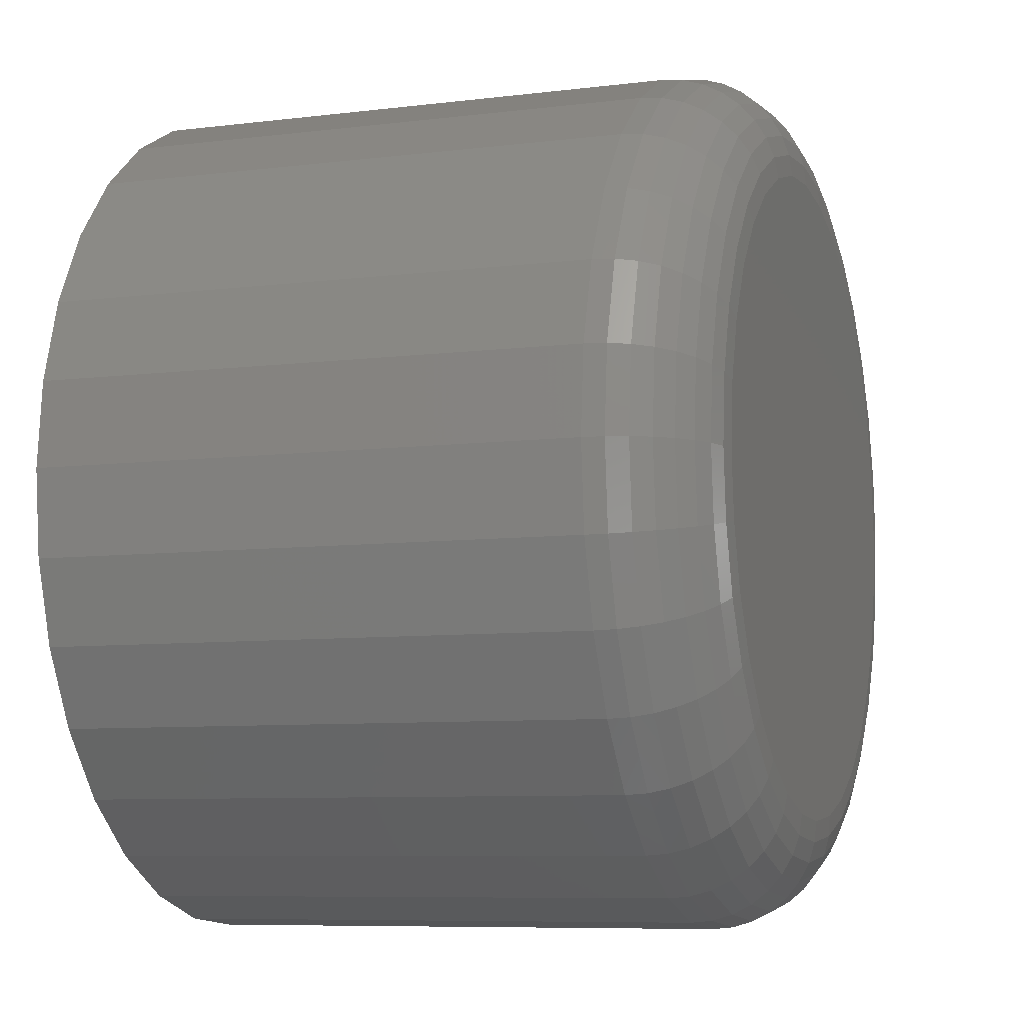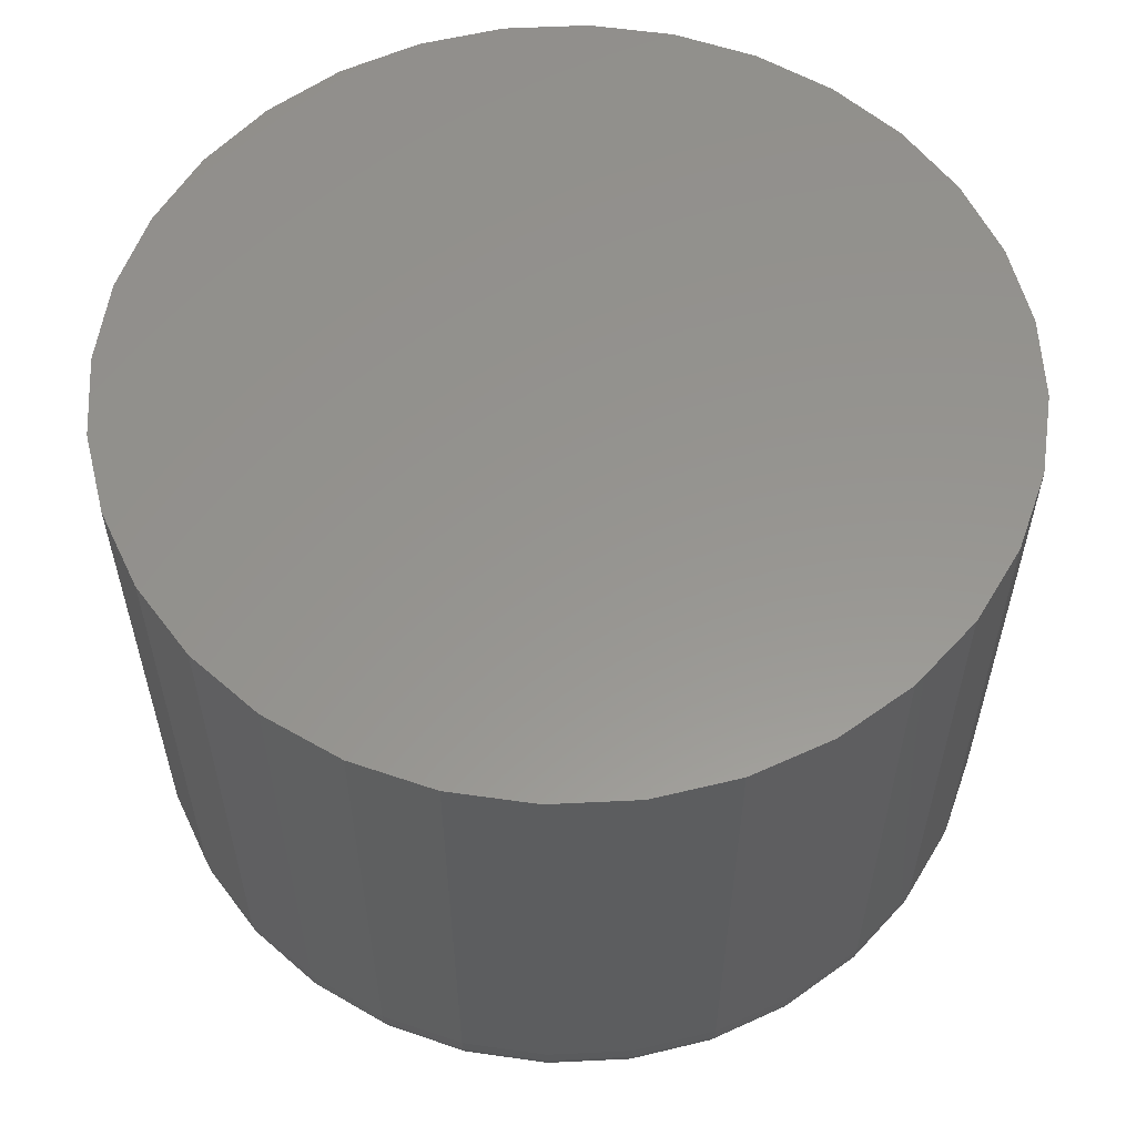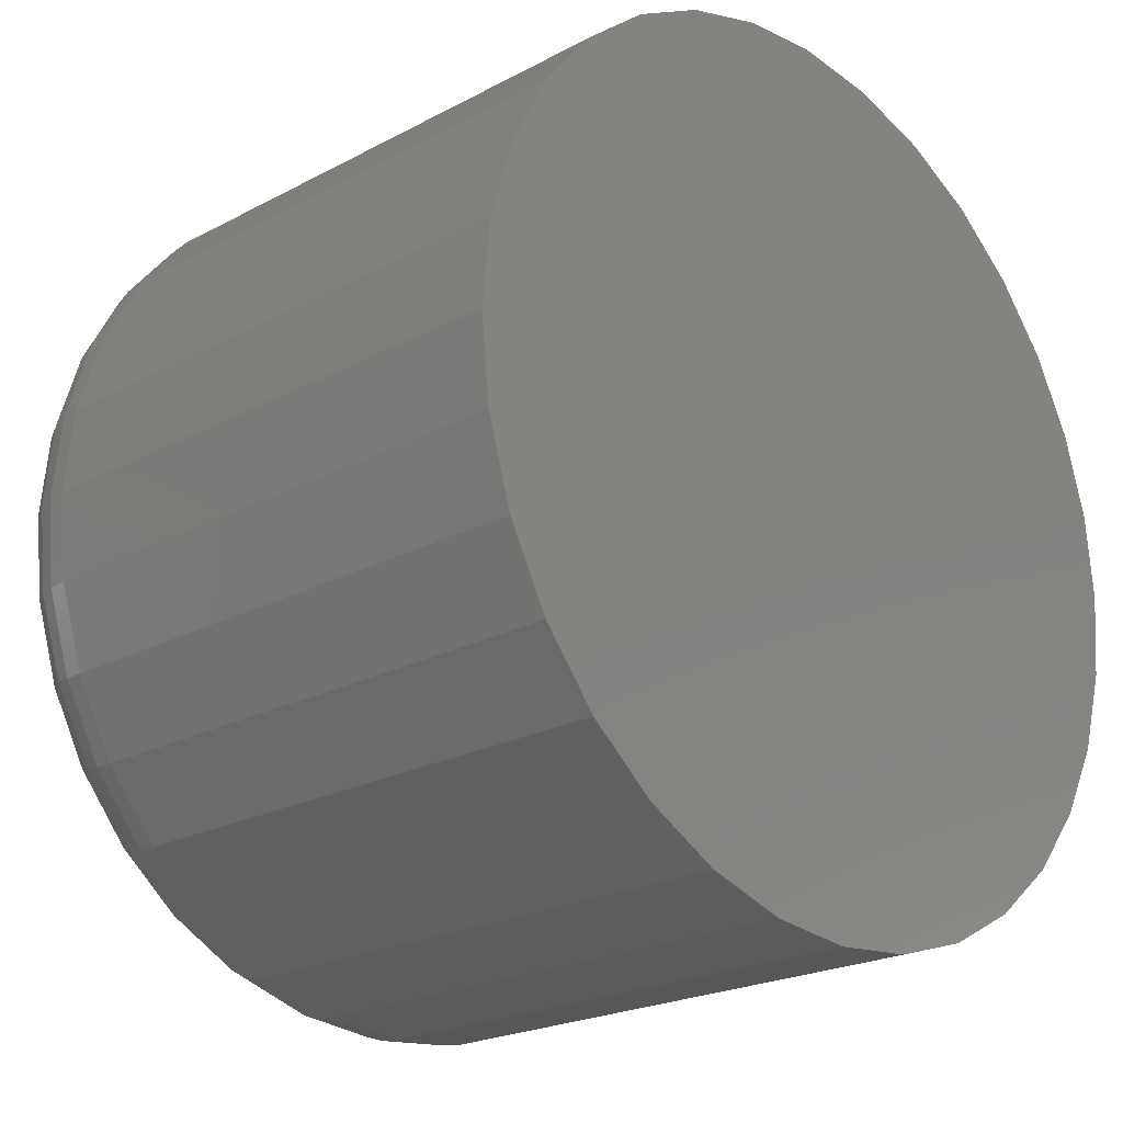
<metadata>
{"format":"stl","ext":"stl","renderer":"f3d","projection":"perspective","resolution":1024,"background":"white","views":[{"elev":-7.8,"azim":109.2,"up":"+Y"},{"elev":57.6,"azim":-121.0,"up":"+Z"},{"elev":-21.8,"azim":-46.8,"up":"+Y"}]}
</metadata>
<code>
# stl→obj: 320 verts, 636 faces
v 0.5988 0.03092 0
v 0.6033 0.03227 0
v 0.6079 0.03273 0
v 0.6125 0.03227 0
v 0.617 0.03092 0
v 0.5947 0.02872 0
v 0.6211 0.02872 0
v 0.5911 0.02577 0
v 0.6247 0.02577 0
v 0.5881 0.02217 0
v 0.6277 0.02217 0
v 0.5859 0.01806 0
v 0.6299 0.01806 0
v 0.5846 0.0136 0
v 0.6312 0.0136 0
v 0.6299 -0.0001312 0
v 0.5859 -0.0001312 0
v 0.6312 0.004327 0
v 0.5881 -0.00424 0
v 0.6277 -0.00424 0
v 0.5911 -0.007842 0
v 0.6247 -0.007842 0
v 0.5947 -0.0108 0
v 0.6211 -0.0108 0
v 0.5988 -0.01299 0
v 0.617 -0.01299 0
v 0.6033 -0.01435 0
v 0.6079 -0.0148 0
v 0.6125 -0.01435 0
v 0.5846 0.004327 0
v 0.5841 0.008964 0
v 0.6317 0.008964 0
v 0.6395 0.008964 0.007812
v 0.6395 0.008964 0.04688
v 0.6389 0.002803 0.007812
v 0.6389 0.002803 0.04688
v 0.6371 -0.003121 0.007812
v 0.6371 -0.003121 0.04688
v 0.6342 -0.008581 0.007812
v 0.6342 -0.008581 0.04688
v 0.6302 -0.01337 0.007812
v 0.6302 -0.01337 0.04688
v 0.6254 -0.01729 0.007812
v 0.6254 -0.01729 0.04688
v 0.62 -0.02021 0.007812
v 0.62 -0.02021 0.04688
v 0.6141 -0.02201 0.007812
v 0.6141 -0.02201 0.04688
v 0.6079 -0.02262 0.007812
v 0.6079 -0.02262 0.04688
v 0.6017 -0.02201 0.007812
v 0.6017 -0.02201 0.04688
v 0.5958 -0.02021 0.007812
v 0.5958 -0.02021 0.04688
v 0.5904 -0.01729 0.007812
v 0.5904 -0.01729 0.04688
v 0.5856 -0.01337 0.007812
v 0.5856 -0.01337 0.04688
v 0.5816 -0.008581 0.007812
v 0.5816 -0.008581 0.04688
v 0.5787 -0.003121 0.007812
v 0.5787 -0.003121 0.04688
v 0.5769 0.002803 0.007812
v 0.5769 0.002803 0.04688
v 0.5763 0.008964 0.007812
v 0.5763 0.008964 0.04688
v 0.5769 0.01512 0.007812
v 0.5769 0.01512 0.04688
v 0.5787 0.02105 0.007812
v 0.5787 0.02105 0.04688
v 0.5816 0.02651 0.007812
v 0.5816 0.02651 0.04688
v 0.5856 0.03129 0.007812
v 0.5856 0.03129 0.04688
v 0.5904 0.03522 0.007812
v 0.5904 0.03522 0.04688
v 0.5958 0.03814 0.007812
v 0.5958 0.03814 0.04688
v 0.6017 0.03994 0.007812
v 0.6017 0.03994 0.04688
v 0.6079 0.04054 0.007812
v 0.6079 0.04054 0.04688
v 0.6141 0.03994 0.007812
v 0.6141 0.03994 0.04688
v 0.62 0.03814 0.007812
v 0.62 0.03814 0.04688
v 0.6254 0.03522 0.007812
v 0.6254 0.03522 0.04688
v 0.6302 0.03129 0.007812
v 0.6302 0.03129 0.04688
v 0.6342 0.02651 0.007812
v 0.6342 0.02651 0.04688
v 0.6371 0.02105 0.007812
v 0.6371 0.02105 0.04688
v 0.6389 0.01512 0.007812
v 0.6389 0.01512 0.04688
v 0.5765 0.008964 0.006288
v 0.5771 0.0151 0.006288
v 0.5769 0.008964 0.004823
v 0.5775 0.01501 0.004823
v 0.5776 0.008964 0.003472
v 0.5782 0.01487 0.003472
v 0.5786 0.008964 0.002288
v 0.5792 0.01468 0.002288
v 0.5798 0.008964 0.001317
v 0.5803 0.01445 0.001317
v 0.5811 0.008964 0.0005947
v 0.5817 0.01418 0.0005947
v 0.5826 0.008964 0.0001501
v 0.5831 0.0139 0.0001501
v 0.6387 0.0151 0.006288
v 0.6393 0.008964 0.006288
v 0.6383 0.01501 0.004823
v 0.6389 0.008964 0.004823
v 0.6376 0.01487 0.003472
v 0.6382 0.008964 0.003472
v 0.6366 0.01468 0.002288
v 0.6372 0.008964 0.002288
v 0.6355 0.01445 0.001317
v 0.636 0.008964 0.001317
v 0.6341 0.01418 0.0005947
v 0.6347 0.008964 0.0005947
v 0.6327 0.0139 0.0001501
v 0.6332 0.008964 0.0001501
v 0.6369 0.02099 0.006288
v 0.6365 0.02082 0.004823
v 0.6359 0.02054 0.003472
v 0.635 0.02017 0.002288
v 0.6339 0.01972 0.001317
v 0.6326 0.0192 0.0005947
v 0.6313 0.01864 0.0001501
v 0.634 0.02642 0.006288
v 0.6337 0.02618 0.004823
v 0.6331 0.02578 0.003472
v 0.6322 0.02524 0.002288
v 0.6313 0.02458 0.001317
v 0.6301 0.02383 0.0005947
v 0.6289 0.02301 0.0001501
v 0.6301 0.03119 0.006288
v 0.6298 0.03087 0.004823
v 0.6293 0.03036 0.003472
v 0.6286 0.02968 0.002288
v 0.6278 0.02884 0.001317
v 0.6268 0.02788 0.0005947
v 0.6258 0.02685 0.0001501
v 0.6254 0.0351 0.006288
v 0.6251 0.03473 0.004823
v 0.6247 0.03413 0.003472
v 0.6242 0.03332 0.002288
v 0.6235 0.03233 0.001317
v 0.6228 0.03121 0.0005947
v 0.6219 0.02999 0.0001501
v 0.6199 0.038 0.006288
v 0.6198 0.03759 0.004823
v 0.6195 0.03692 0.003472
v 0.6191 0.03602 0.002288
v 0.6187 0.03493 0.001317
v 0.6181 0.03368 0.0005947
v 0.6176 0.03233 0.0001501
v 0.614 0.03979 0.006288
v 0.6139 0.03935 0.004823
v 0.6138 0.03864 0.003472
v 0.6136 0.03769 0.002288
v 0.6134 0.03653 0.001317
v 0.6131 0.03521 0.0005947
v 0.6128 0.03377 0.0001501
v 0.6079 0.04039 0.006288
v 0.6079 0.03995 0.004823
v 0.6079 0.03923 0.003472
v 0.6079 0.03825 0.002288
v 0.6079 0.03707 0.001317
v 0.6079 0.03572 0.0005947
v 0.6079 0.03425 0.0001501
v 0.6018 0.03979 0.006288
v 0.6018 0.03935 0.004823
v 0.602 0.03864 0.003472
v 0.6022 0.03769 0.002288
v 0.6024 0.03653 0.001317
v 0.6027 0.03521 0.0005947
v 0.603 0.03377 0.0001501
v 0.5959 0.038 0.006288
v 0.596 0.03759 0.004823
v 0.5963 0.03692 0.003472
v 0.5967 0.03602 0.002288
v 0.5971 0.03493 0.001317
v 0.5977 0.03368 0.0005947
v 0.5982 0.03233 0.0001501
v 0.5904 0.0351 0.006288
v 0.5907 0.03473 0.004823
v 0.5911 0.03413 0.003472
v 0.5916 0.03332 0.002288
v 0.5923 0.03233 0.001317
v 0.593 0.03121 0.0005947
v 0.5938 0.02999 0.0001501
v 0.5857 0.03119 0.006288
v 0.586 0.03087 0.004823
v 0.5865 0.03036 0.003472
v 0.5872 0.02968 0.002288
v 0.588 0.02884 0.001317
v 0.589 0.02788 0.0005947
v 0.59 0.02685 0.0001501
v 0.5818 0.02642 0.006288
v 0.5821 0.02618 0.004823
v 0.5827 0.02578 0.003472
v 0.5835 0.02524 0.002288
v 0.5845 0.02458 0.001317
v 0.5856 0.02383 0.0005947
v 0.5869 0.02301 0.0001501
v 0.5789 0.02099 0.006288
v 0.5793 0.02082 0.004823
v 0.5799 0.02054 0.003472
v 0.5808 0.02017 0.002288
v 0.5819 0.01972 0.001317
v 0.5832 0.0192 0.0005947
v 0.5845 0.01864 0.0001501
v 0.6387 0.002832 0.006288
v 0.6383 0.002919 0.004823
v 0.6376 0.00306 0.003472
v 0.6366 0.003249 0.002288
v 0.6355 0.00348 0.001317
v 0.6341 0.003744 0.0005947
v 0.6327 0.00403 0.0001501
v 0.5771 0.002832 0.006288
v 0.5775 0.002919 0.004823
v 0.5782 0.00306 0.003472
v 0.5792 0.003249 0.002288
v 0.5803 0.00348 0.001317
v 0.5817 0.003744 0.0005947
v 0.5831 0.00403 0.0001501
v 0.5789 -0.003063 0.006288
v 0.5793 -0.002893 0.004823
v 0.5799 -0.002617 0.003472
v 0.5808 -0.002245 0.002288
v 0.5819 -0.001792 0.001317
v 0.5832 -0.001275 0.0005947
v 0.5845 -0.0007145 0.0001501
v 0.5818 -0.008497 0.006288
v 0.5821 -0.00825 0.004823
v 0.5827 -0.007849 0.003472
v 0.5835 -0.007309 0.002288
v 0.5845 -0.006652 0.001317
v 0.5856 -0.005901 0.0005947
v 0.5869 -0.005087 0.0001501
v 0.5857 -0.01326 0.006288
v 0.586 -0.01295 0.004823
v 0.5865 -0.01243 0.003472
v 0.5872 -0.01175 0.002288
v 0.588 -0.01091 0.001317
v 0.589 -0.009956 0.0005947
v 0.59 -0.008919 0.0001501
v 0.5904 -0.01717 0.006288
v 0.5907 -0.0168 0.004823
v 0.5911 -0.0162 0.003472
v 0.5916 -0.01539 0.002288
v 0.5923 -0.01441 0.001317
v 0.593 -0.01328 0.0005947
v 0.5938 -0.01206 0.0001501
v 0.5959 -0.02007 0.006288
v 0.596 -0.01966 0.004823
v 0.5963 -0.01899 0.003472
v 0.5967 -0.0181 0.002288
v 0.5971 -0.017 0.001317
v 0.5977 -0.01576 0.0005947
v 0.5982 -0.0144 0.0001501
v 0.6018 -0.02186 0.006288
v 0.6018 -0.02143 0.004823
v 0.602 -0.02072 0.003472
v 0.6022 -0.01976 0.002288
v 0.6024 -0.0186 0.001317
v 0.6027 -0.01728 0.0005947
v 0.603 -0.01584 0.0001501
v 0.6079 -0.02247 0.006288
v 0.6079 -0.02202 0.004823
v 0.6079 -0.0213 0.003472
v 0.6079 -0.02033 0.002288
v 0.6079 -0.01914 0.001317
v 0.6079 -0.01779 0.0005947
v 0.6079 -0.01633 0.0001501
v 0.614 -0.02186 0.006288
v 0.6139 -0.02143 0.004823
v 0.6138 -0.02072 0.003472
v 0.6136 -0.01976 0.002288
v 0.6134 -0.0186 0.001317
v 0.6131 -0.01728 0.0005947
v 0.6128 -0.01584 0.0001501
v 0.6199 -0.02007 0.006288
v 0.6198 -0.01966 0.004823
v 0.6195 -0.01899 0.003472
v 0.6191 -0.0181 0.002288
v 0.6187 -0.017 0.001317
v 0.6181 -0.01576 0.0005947
v 0.6176 -0.0144 0.0001501
v 0.6254 -0.01717 0.006288
v 0.6251 -0.0168 0.004823
v 0.6247 -0.0162 0.003472
v 0.6242 -0.01539 0.002288
v 0.6235 -0.01441 0.001317
v 0.6228 -0.01328 0.0005947
v 0.6219 -0.01206 0.0001501
v 0.6301 -0.01326 0.006288
v 0.6298 -0.01295 0.004823
v 0.6293 -0.01243 0.003472
v 0.6286 -0.01175 0.002288
v 0.6278 -0.01091 0.001317
v 0.6268 -0.009956 0.0005947
v 0.6258 -0.008919 0.0001501
v 0.634 -0.008497 0.006288
v 0.6337 -0.00825 0.004823
v 0.6331 -0.007849 0.003472
v 0.6322 -0.007309 0.002288
v 0.6313 -0.006652 0.001317
v 0.6301 -0.005901 0.0005947
v 0.6289 -0.005087 0.0001501
v 0.6369 -0.003063 0.006288
v 0.6365 -0.002893 0.004823
v 0.6359 -0.002617 0.003472
v 0.635 -0.002245 0.002288
v 0.6339 -0.001792 0.001317
v 0.6326 -0.001275 0.0005947
v 0.6313 -0.0007145 0.0001501
f 1 2 3
f 1 3 4
f 5 1 4
f 6 1 5
f 7 6 5
f 8 6 7
f 9 8 7
f 10 8 9
f 11 10 9
f 12 10 11
f 13 12 11
f 14 12 13
f 15 14 13
f 16 17 18
f 19 17 16
f 20 19 16
f 21 19 20
f 22 21 20
f 23 21 22
f 24 23 22
f 25 23 24
f 26 25 24
f 27 25 26
f 28 27 26
f 29 28 26
f 17 30 18
f 18 30 31
f 18 31 32
f 32 31 14
f 32 14 15
f 33 34 35
f 35 34 36
f 35 36 37
f 37 36 38
f 37 38 39
f 39 38 40
f 39 40 41
f 41 40 42
f 41 42 43
f 43 42 44
f 43 44 45
f 45 44 46
f 45 46 47
f 47 46 48
f 47 48 49
f 49 48 50
f 49 50 51
f 51 50 52
f 51 52 53
f 53 52 54
f 53 54 55
f 55 54 56
f 55 56 57
f 57 56 58
f 57 58 59
f 59 58 60
f 59 60 61
f 61 60 62
f 61 62 63
f 63 62 64
f 63 64 65
f 65 64 66
f 65 66 67
f 67 66 68
f 67 68 69
f 69 68 70
f 69 70 71
f 71 70 72
f 71 72 73
f 73 72 74
f 73 74 75
f 75 74 76
f 75 76 77
f 77 76 78
f 77 78 79
f 79 78 80
f 79 80 81
f 81 80 82
f 81 82 83
f 83 82 84
f 83 84 85
f 85 84 86
f 85 86 87
f 87 86 88
f 87 88 89
f 89 88 90
f 89 90 91
f 91 90 92
f 91 92 93
f 93 92 94
f 93 94 95
f 95 94 96
f 95 96 33
f 33 96 34
f 65 67 97
f 97 67 98
f 97 98 99
f 99 98 100
f 99 100 101
f 101 100 102
f 101 102 103
f 103 102 104
f 103 104 105
f 105 104 106
f 105 106 107
f 107 106 108
f 107 108 109
f 109 108 110
f 109 110 31
f 31 110 14
f 95 33 111
f 111 33 112
f 111 112 113
f 113 112 114
f 113 114 115
f 115 114 116
f 115 116 117
f 117 116 118
f 117 118 119
f 119 118 120
f 119 120 121
f 121 120 122
f 121 122 123
f 123 122 124
f 123 124 15
f 15 124 32
f 93 95 125
f 125 95 111
f 125 111 126
f 126 111 113
f 126 113 127
f 127 113 115
f 127 115 128
f 128 115 117
f 128 117 129
f 129 117 119
f 129 119 130
f 130 119 121
f 130 121 131
f 131 121 123
f 131 123 13
f 13 123 15
f 91 93 132
f 132 93 125
f 132 125 133
f 133 125 126
f 133 126 134
f 134 126 127
f 134 127 135
f 135 127 128
f 135 128 136
f 136 128 129
f 136 129 137
f 137 129 130
f 137 130 138
f 138 130 131
f 138 131 11
f 11 131 13
f 89 91 139
f 139 91 132
f 139 132 140
f 140 132 133
f 140 133 141
f 141 133 134
f 141 134 142
f 142 134 135
f 142 135 143
f 143 135 136
f 143 136 144
f 144 136 137
f 144 137 145
f 145 137 138
f 145 138 9
f 9 138 11
f 87 89 146
f 146 89 139
f 146 139 147
f 147 139 140
f 147 140 148
f 148 140 141
f 148 141 149
f 149 141 142
f 149 142 150
f 150 142 143
f 150 143 151
f 151 143 144
f 151 144 152
f 152 144 145
f 152 145 7
f 7 145 9
f 85 87 153
f 153 87 146
f 153 146 154
f 154 146 147
f 154 147 155
f 155 147 148
f 155 148 156
f 156 148 149
f 156 149 157
f 157 149 150
f 157 150 158
f 158 150 151
f 158 151 159
f 159 151 152
f 159 152 5
f 5 152 7
f 83 85 160
f 160 85 153
f 160 153 161
f 161 153 154
f 161 154 162
f 162 154 155
f 162 155 163
f 163 155 156
f 163 156 164
f 164 156 157
f 164 157 165
f 165 157 158
f 165 158 166
f 166 158 159
f 166 159 4
f 4 159 5
f 81 83 167
f 167 83 160
f 167 160 168
f 168 160 161
f 168 161 169
f 169 161 162
f 169 162 170
f 170 162 163
f 170 163 171
f 171 163 164
f 171 164 172
f 172 164 165
f 172 165 173
f 173 165 166
f 173 166 3
f 3 166 4
f 79 81 174
f 174 81 167
f 174 167 175
f 175 167 168
f 175 168 176
f 176 168 169
f 176 169 177
f 177 169 170
f 177 170 178
f 178 170 171
f 178 171 179
f 179 171 172
f 179 172 180
f 180 172 173
f 180 173 2
f 2 173 3
f 77 79 181
f 181 79 174
f 181 174 182
f 182 174 175
f 182 175 183
f 183 175 176
f 183 176 184
f 184 176 177
f 184 177 185
f 185 177 178
f 185 178 186
f 186 178 179
f 186 179 187
f 187 179 180
f 187 180 1
f 1 180 2
f 75 77 188
f 188 77 181
f 188 181 189
f 189 181 182
f 189 182 190
f 190 182 183
f 190 183 191
f 191 183 184
f 191 184 192
f 192 184 185
f 192 185 193
f 193 185 186
f 193 186 194
f 194 186 187
f 194 187 6
f 6 187 1
f 73 75 195
f 195 75 188
f 195 188 196
f 196 188 189
f 196 189 197
f 197 189 190
f 197 190 198
f 198 190 191
f 198 191 199
f 199 191 192
f 199 192 200
f 200 192 193
f 200 193 201
f 201 193 194
f 201 194 8
f 8 194 6
f 71 73 202
f 202 73 195
f 202 195 203
f 203 195 196
f 203 196 204
f 204 196 197
f 204 197 205
f 205 197 198
f 205 198 206
f 206 198 199
f 206 199 207
f 207 199 200
f 207 200 208
f 208 200 201
f 208 201 10
f 10 201 8
f 69 71 209
f 209 71 202
f 209 202 210
f 210 202 203
f 210 203 211
f 211 203 204
f 211 204 212
f 212 204 205
f 212 205 213
f 213 205 206
f 213 206 214
f 214 206 207
f 214 207 215
f 215 207 208
f 215 208 12
f 12 208 10
f 67 69 98
f 98 69 209
f 98 209 100
f 100 209 210
f 100 210 102
f 102 210 211
f 102 211 104
f 104 211 212
f 104 212 106
f 106 212 213
f 106 213 108
f 108 213 214
f 108 214 110
f 110 214 215
f 110 215 14
f 14 215 12
f 33 35 112
f 112 35 216
f 112 216 114
f 114 216 217
f 114 217 116
f 116 217 218
f 116 218 118
f 118 218 219
f 118 219 120
f 120 219 220
f 120 220 122
f 122 220 221
f 122 221 124
f 124 221 222
f 124 222 32
f 32 222 18
f 63 65 223
f 223 65 97
f 223 97 224
f 224 97 99
f 224 99 225
f 225 99 101
f 225 101 226
f 226 101 103
f 226 103 227
f 227 103 105
f 227 105 228
f 228 105 107
f 228 107 229
f 229 107 109
f 229 109 30
f 30 109 31
f 61 63 230
f 230 63 223
f 230 223 231
f 231 223 224
f 231 224 232
f 232 224 225
f 232 225 233
f 233 225 226
f 233 226 234
f 234 226 227
f 234 227 235
f 235 227 228
f 235 228 236
f 236 228 229
f 236 229 17
f 17 229 30
f 59 61 237
f 237 61 230
f 237 230 238
f 238 230 231
f 238 231 239
f 239 231 232
f 239 232 240
f 240 232 233
f 240 233 241
f 241 233 234
f 241 234 242
f 242 234 235
f 242 235 243
f 243 235 236
f 243 236 19
f 19 236 17
f 57 59 244
f 244 59 237
f 244 237 245
f 245 237 238
f 245 238 246
f 246 238 239
f 246 239 247
f 247 239 240
f 247 240 248
f 248 240 241
f 248 241 249
f 249 241 242
f 249 242 250
f 250 242 243
f 250 243 21
f 21 243 19
f 55 57 251
f 251 57 244
f 251 244 252
f 252 244 245
f 252 245 253
f 253 245 246
f 253 246 254
f 254 246 247
f 254 247 255
f 255 247 248
f 255 248 256
f 256 248 249
f 256 249 257
f 257 249 250
f 257 250 23
f 23 250 21
f 53 55 258
f 258 55 251
f 258 251 259
f 259 251 252
f 259 252 260
f 260 252 253
f 260 253 261
f 261 253 254
f 261 254 262
f 262 254 255
f 262 255 263
f 263 255 256
f 263 256 264
f 264 256 257
f 264 257 25
f 25 257 23
f 51 53 265
f 265 53 258
f 265 258 266
f 266 258 259
f 266 259 267
f 267 259 260
f 267 260 268
f 268 260 261
f 268 261 269
f 269 261 262
f 269 262 270
f 270 262 263
f 270 263 271
f 271 263 264
f 271 264 27
f 27 264 25
f 49 51 272
f 272 51 265
f 272 265 273
f 273 265 266
f 273 266 274
f 274 266 267
f 274 267 275
f 275 267 268
f 275 268 276
f 276 268 269
f 276 269 277
f 277 269 270
f 277 270 278
f 278 270 271
f 278 271 28
f 28 271 27
f 47 49 279
f 279 49 272
f 279 272 280
f 280 272 273
f 280 273 281
f 281 273 274
f 281 274 282
f 282 274 275
f 282 275 283
f 283 275 276
f 283 276 284
f 284 276 277
f 284 277 285
f 285 277 278
f 285 278 29
f 29 278 28
f 45 47 286
f 286 47 279
f 286 279 287
f 287 279 280
f 287 280 288
f 288 280 281
f 288 281 289
f 289 281 282
f 289 282 290
f 290 282 283
f 290 283 291
f 291 283 284
f 291 284 292
f 292 284 285
f 292 285 26
f 26 285 29
f 43 45 293
f 293 45 286
f 293 286 294
f 294 286 287
f 294 287 295
f 295 287 288
f 295 288 296
f 296 288 289
f 296 289 297
f 297 289 290
f 297 290 298
f 298 290 291
f 298 291 299
f 299 291 292
f 299 292 24
f 24 292 26
f 41 43 300
f 300 43 293
f 300 293 301
f 301 293 294
f 301 294 302
f 302 294 295
f 302 295 303
f 303 295 296
f 303 296 304
f 304 296 297
f 304 297 305
f 305 297 298
f 305 298 306
f 306 298 299
f 306 299 22
f 22 299 24
f 39 41 307
f 307 41 300
f 307 300 308
f 308 300 301
f 308 301 309
f 309 301 302
f 309 302 310
f 310 302 303
f 310 303 311
f 311 303 304
f 311 304 312
f 312 304 305
f 312 305 313
f 313 305 306
f 313 306 20
f 20 306 22
f 37 39 314
f 314 39 307
f 314 307 315
f 315 307 308
f 315 308 316
f 316 308 309
f 316 309 317
f 317 309 310
f 317 310 318
f 318 310 311
f 318 311 319
f 319 311 312
f 319 312 320
f 320 312 313
f 320 313 16
f 16 313 20
f 35 37 216
f 216 37 314
f 216 314 217
f 217 314 315
f 217 315 218
f 218 315 316
f 218 316 219
f 219 316 317
f 219 317 220
f 220 317 318
f 220 318 221
f 221 318 319
f 221 319 222
f 222 319 320
f 222 320 18
f 18 320 16
f 82 80 78
f 84 82 78
f 84 78 86
f 86 78 76
f 86 76 88
f 88 76 74
f 88 74 90
f 90 74 72
f 90 72 92
f 92 72 70
f 92 70 94
f 94 70 68
f 94 68 96
f 36 62 38
f 38 62 60
f 38 60 40
f 40 60 58
f 40 58 42
f 42 58 56
f 42 56 44
f 44 56 54
f 44 54 46
f 46 54 52
f 46 52 50
f 46 50 48
f 96 68 34
f 34 68 66
f 34 66 36
f 36 66 64
f 36 64 62

</code>
